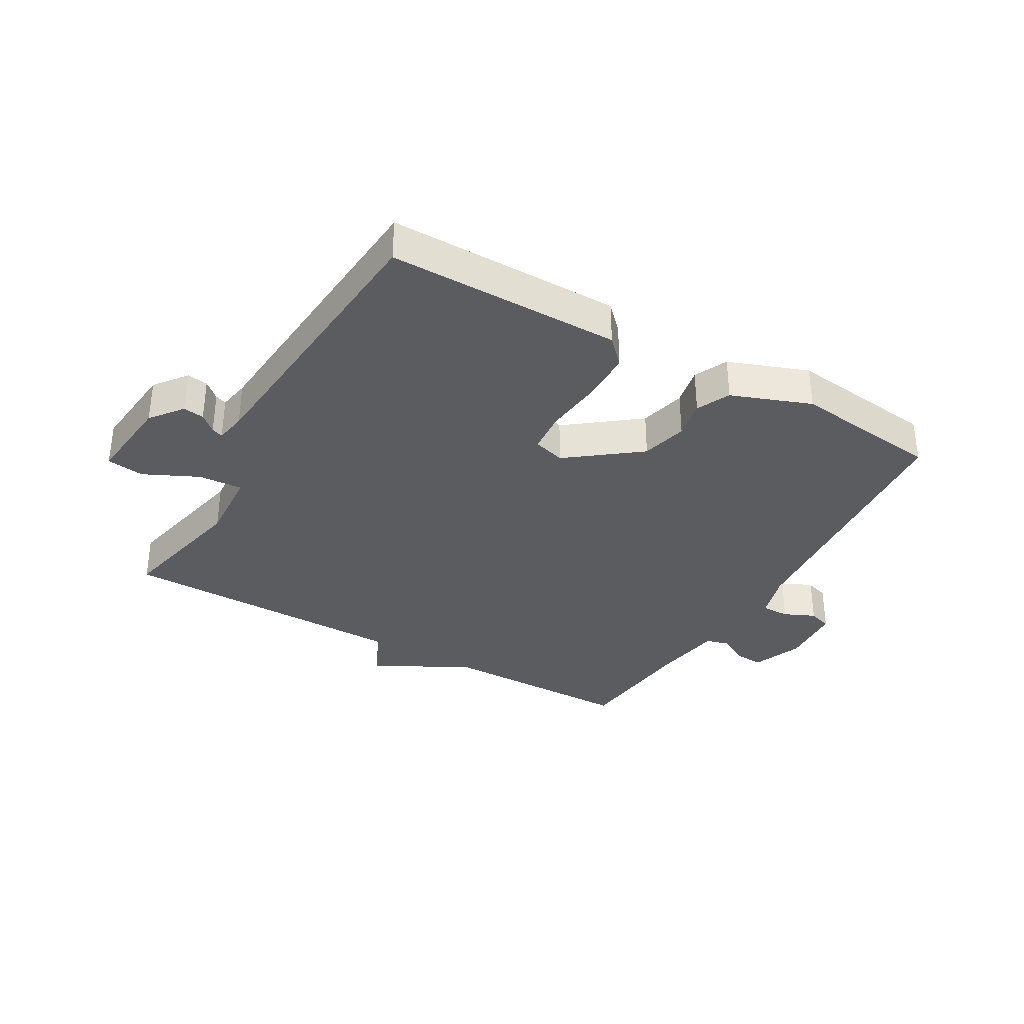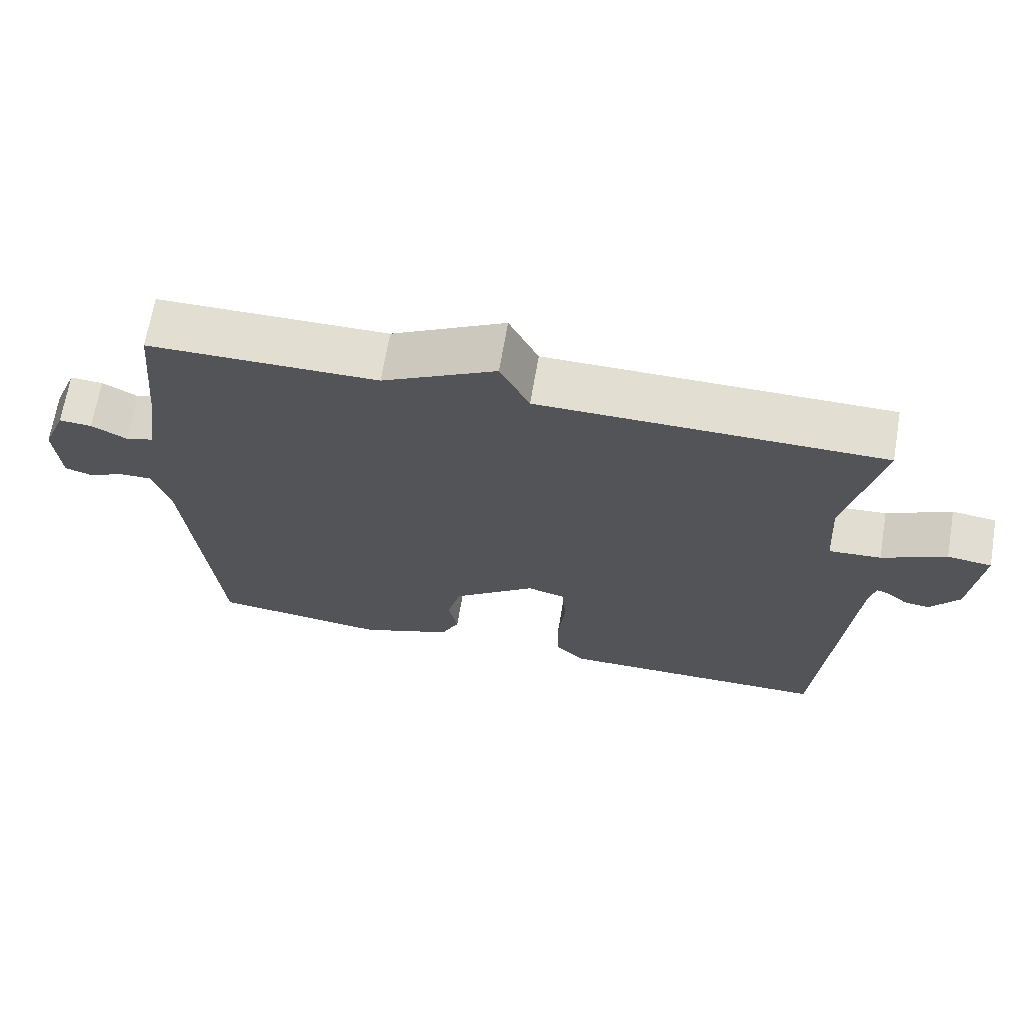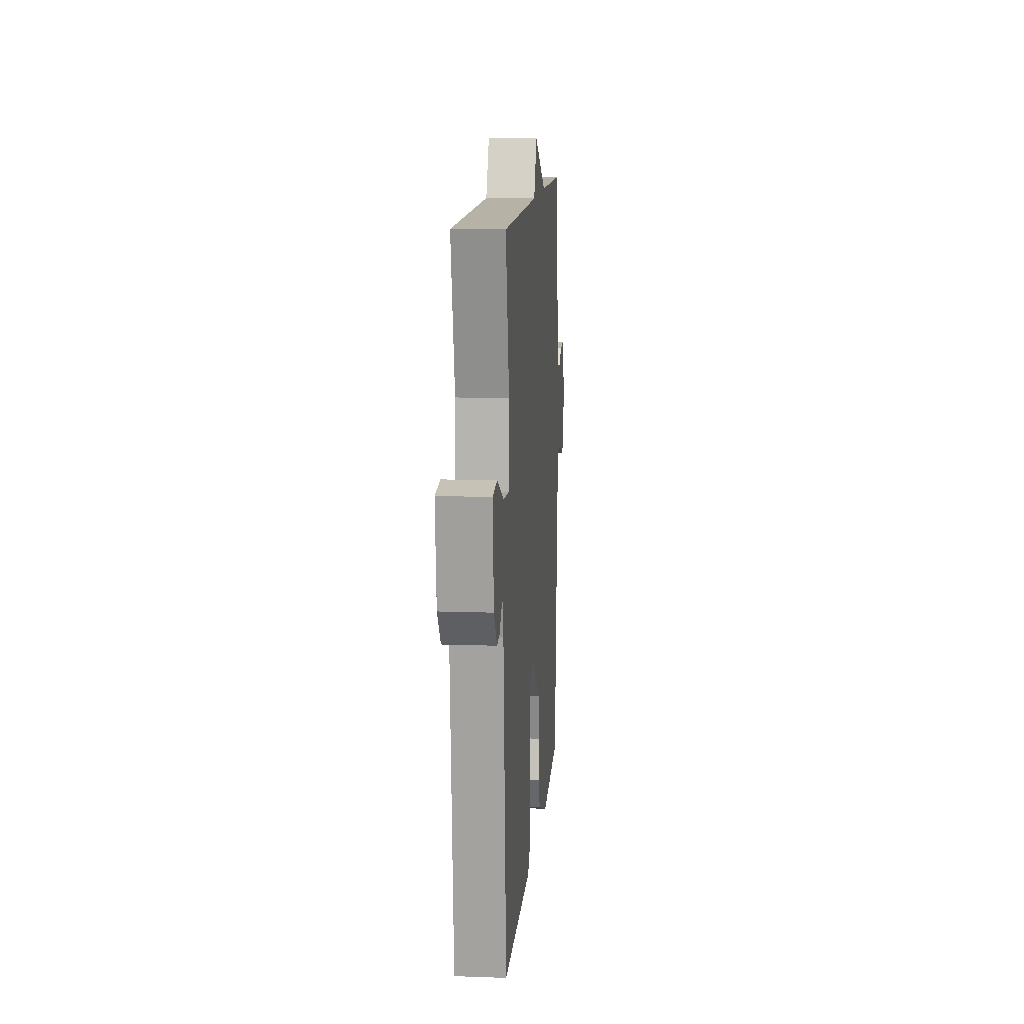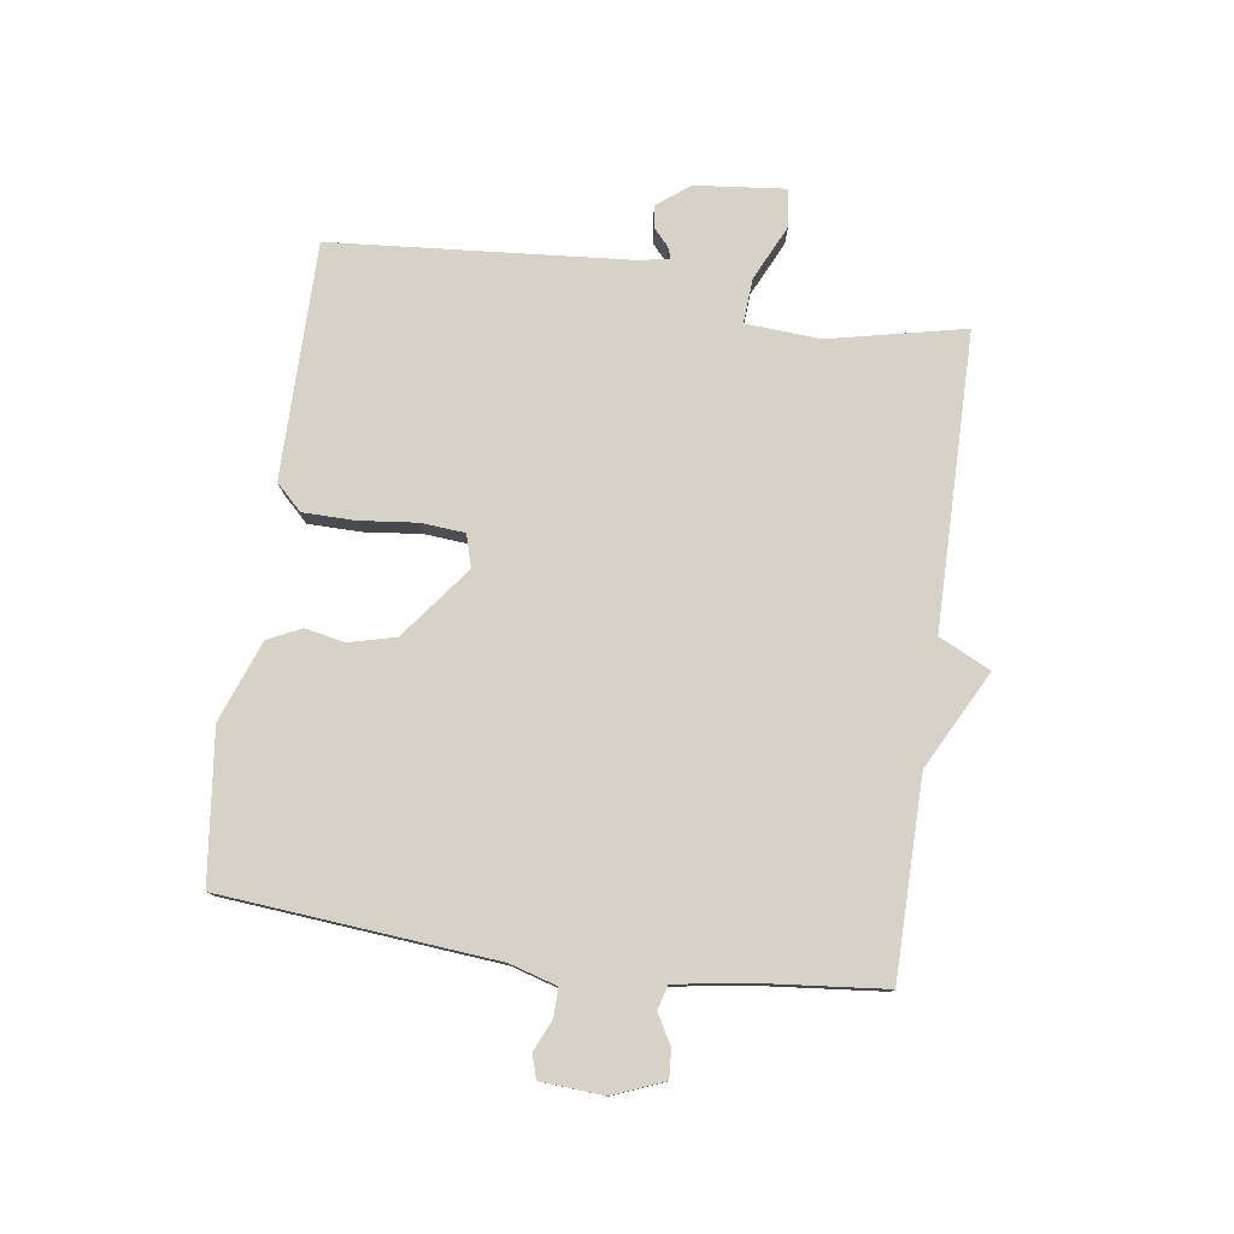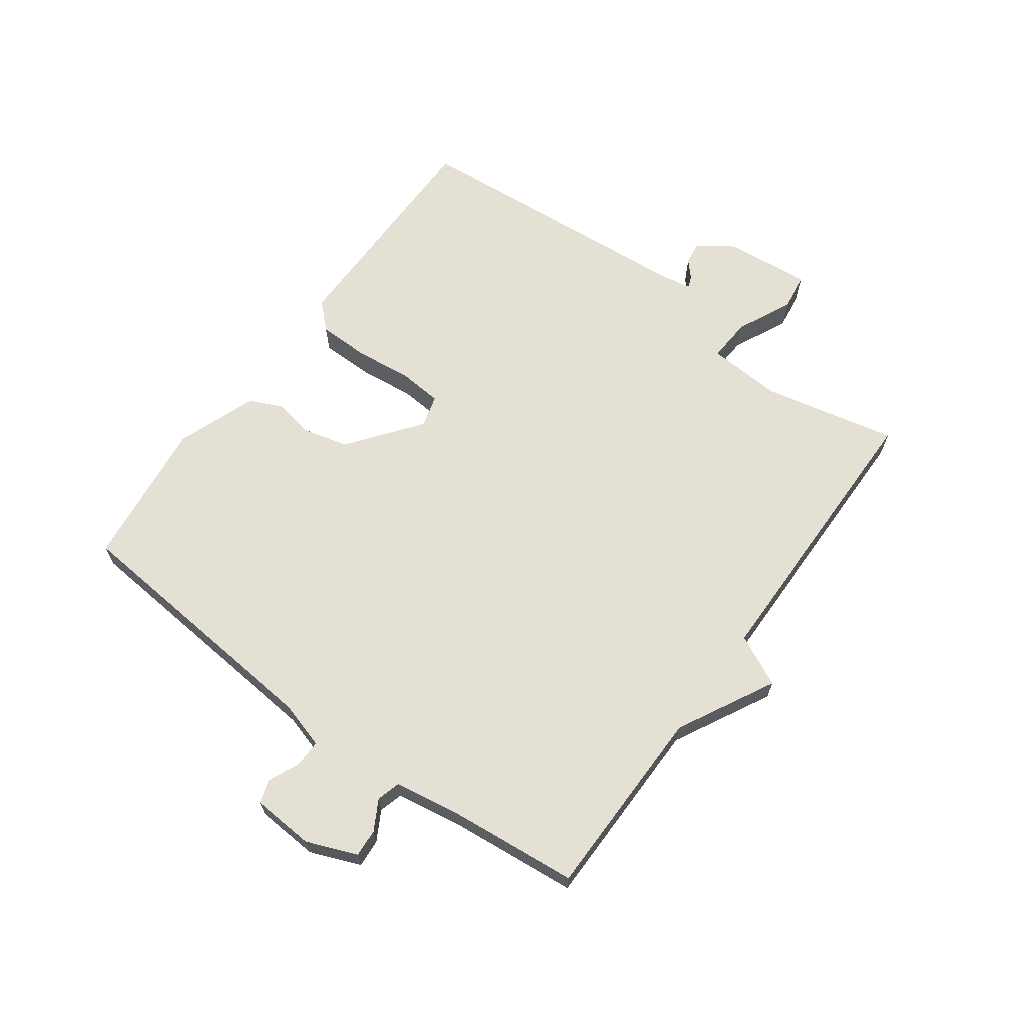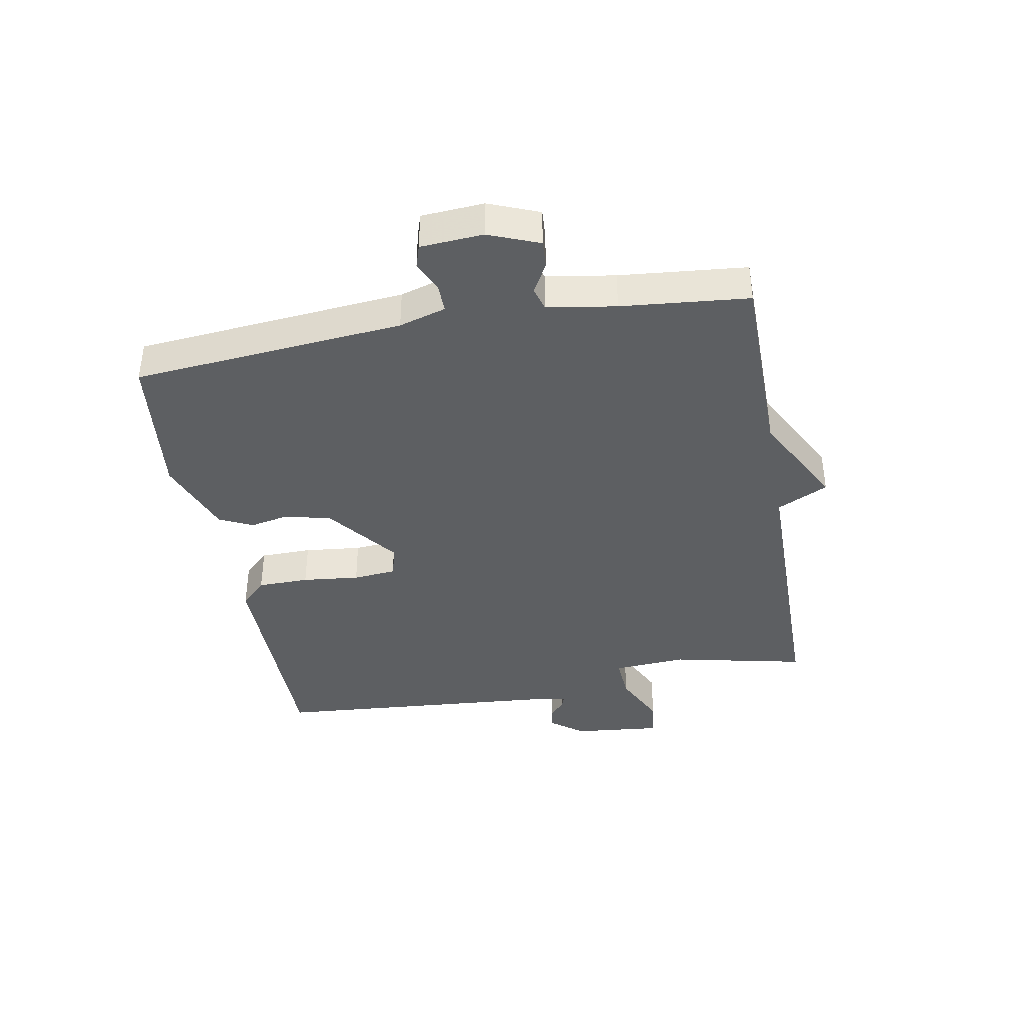
<metadata>
{"format":"obj","ext":"obj","renderer":"f3d","projection":"perspective","resolution":1024,"background":"white","views":[{"elev":-34.7,"azim":150.0,"up":"+Y"},{"elev":67.8,"azim":9.6,"up":"+Z"},{"elev":12.1,"azim":94.8,"up":"+Z"},{"elev":78.1,"azim":-82.0,"up":"+Y"},{"elev":65.8,"azim":-54.0,"up":"+Y"},{"elev":-39.5,"azim":-79.7,"up":"+Y"}]}
</metadata>
<code>
v -0.5 0.07 0.5
v -0.18 0.07 0.503
v -0.021 0.07 0.587
v 0.02 0.07 0.503
v 0.5 0.07 0.5
v 0.452 0.07 0.279
v 0.46 0.07 0.157
v 0.533 0.07 0.162
v 0.623 0.07 0.205
v 0.685 0.07 0.197
v 0.67 0.07 0.05
v 0.629 0.07 -0.003
v 0.594 0.07 0.002
v 0.566 0.07 0.027
v 0.547 0.07 0.034
v 0.538 0.07 -0.017
v 0.5 0.07 -0.5
v 0.116 0.07 -0.501
v 0.075 0.07 -0.459
v 0.074 0.07 -0.374
v 0.084 0.07 -0.28
v 0.078 0.07 -0.209
v 0.025 0.07 -0.194
v -0.092 0.07 -0.284
v -0.111 0.07 -0.36
v -0.098 0.07 -0.424
v -0.124 0.07 -0.479
v -0.255 0.07 -0.528
v -0.5 0.07 -0.5
v -0.54 0.07 -0.054
v -0.563 0.07 0.023
v -0.609 0.07 0.022
v -0.66 0.07 -0.001
v -0.698 0.07 0.011
v -0.705 0.07 0.114
v -0.672 0.07 0.197
v -0.626 0.07 0.194
v -0.577 0.07 0.167
v -0.538 0.07 0.178
v -0.52 0.07 0.291
v -0.5 0 0.5
v -0.18 0 0.503
v -0.021 0 0.587
v 0.02 0 0.503
v 0.5 0 0.5
v 0.452 0 0.279
v 0.46 0 0.157
v 0.533 0 0.162
v 0.623 0 0.205
v 0.685 0 0.197
v 0.67 0 0.05
v 0.629 0 -0.003
v 0.594 0 0.002
v 0.566 0 0.027
v 0.547 0 0.034
v 0.538 0 -0.017
v 0.5 0 -0.5
v 0.116 0 -0.501
v 0.075 0 -0.459
v 0.074 0 -0.374
v 0.084 0 -0.28
v 0.078 0 -0.209
v 0.025 0 -0.194
v -0.092 0 -0.284
v -0.111 0 -0.36
v -0.098 0 -0.424
v -0.124 0 -0.479
v -0.255 0 -0.528
v -0.5 0 -0.5
v -0.54 0 -0.054
v -0.563 0 0.023
v -0.609 0 0.022
v -0.66 0 -0.001
v -0.698 0 0.011
v -0.705 0 0.114
v -0.672 0 0.197
v -0.626 0 0.194
v -0.577 0 0.167
v -0.538 0 0.178
v -0.52 0 0.291
f 36 37 38
f 35 36 38
f 34 35 38
f 33 34 38
f 32 33 38
f 31 32 38 39
f 30 31 39
f 30 39 40
f 29 30 40
f 28 29 40
f 27 28 40
f 26 27 40
f 25 26 40
f 19 20 21
f 18 19 21
f 17 18 21
f 16 17 21
f 15 16 21 22
f 12 13 14
f 11 12 14
f 10 11 14
f 9 10 14
f 8 9 14
f 7 8 14 15
f 4 5 6
f 4 6 7
f 2 3 4
f 1 2 4
f 40 1 4
f 25 40 4
f 24 25 4
f 15 22 23
f 7 15 23
f 4 7 23
f 4 23 24
f 78 77 76
f 78 76 75
f 78 75 74
f 78 74 73
f 78 73 72
f 79 78 72 71
f 79 71 70
f 80 79 70
f 80 70 69
f 80 69 68
f 80 68 67
f 80 67 66
f 80 66 65
f 61 60 59
f 61 59 58
f 61 58 57
f 61 57 56
f 62 61 56 55
f 54 53 52
f 54 52 51
f 54 51 50
f 54 50 49
f 54 49 48
f 55 54 48 47
f 46 45 44
f 47 46 44
f 44 43 42
f 44 42 41
f 44 41 80
f 44 80 65
f 44 65 64
f 63 62 55
f 63 55 47
f 63 47 44
f 64 63 44
f 1 41 42 2
f 2 42 43 3
f 3 43 44 4
f 4 44 45 5
f 5 45 46 6
f 6 46 47 7
f 7 47 48 8
f 8 48 49 9
f 9 49 50 10
f 10 50 51 11
f 11 51 52 12
f 12 52 53 13
f 13 53 54 14
f 14 54 55 15
f 15 55 56 16
f 16 56 57 17
f 17 57 58 18
f 18 58 59 19
f 19 59 60 20
f 20 60 61 21
f 21 61 62 22
f 22 62 63 23
f 23 63 64 24
f 24 64 65 25
f 25 65 66 26
f 26 66 67 27
f 27 67 68 28
f 28 68 69 29
f 29 69 70 30
f 30 70 71 31
f 31 71 72 32
f 32 72 73 33
f 33 73 74 34
f 34 74 75 35
f 35 75 76 36
f 36 76 77 37
f 37 77 78 38
f 38 78 79 39
f 39 79 80 40
f 40 80 41 1

</code>
